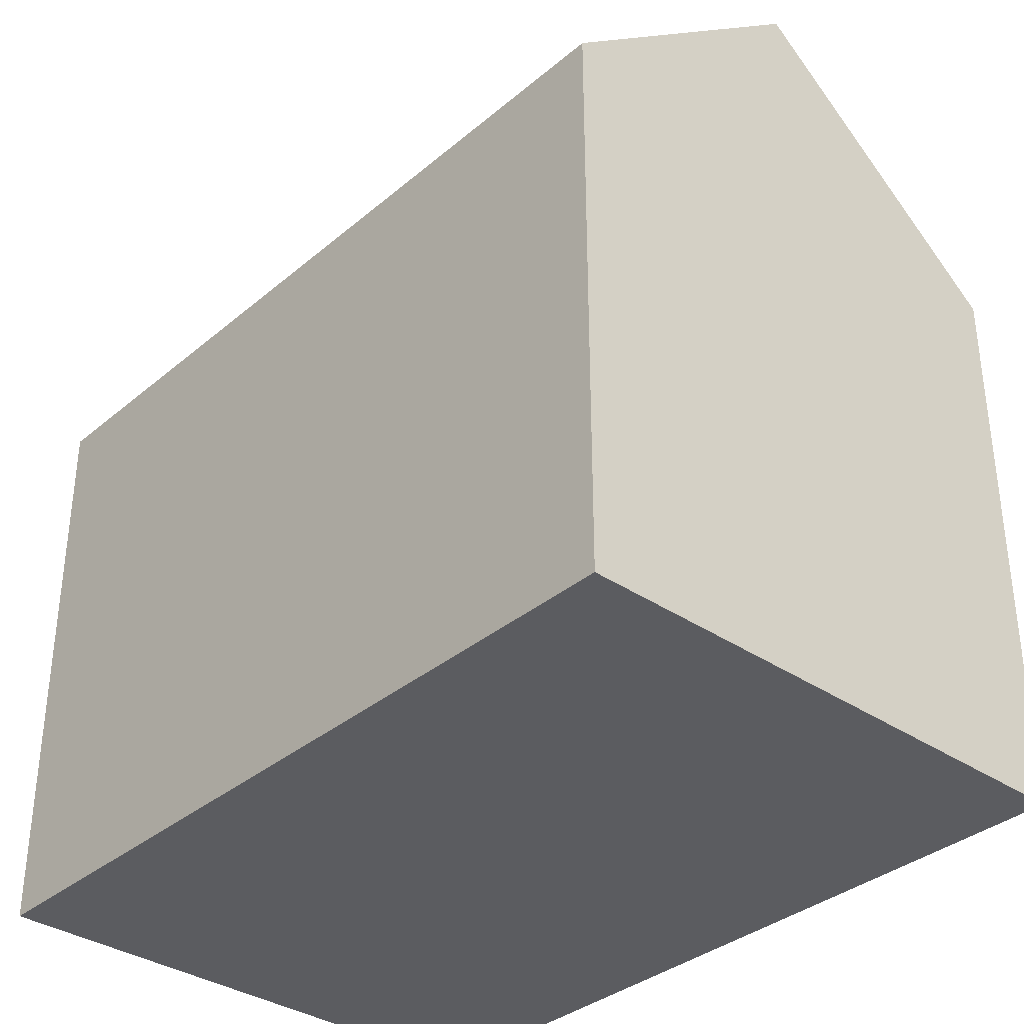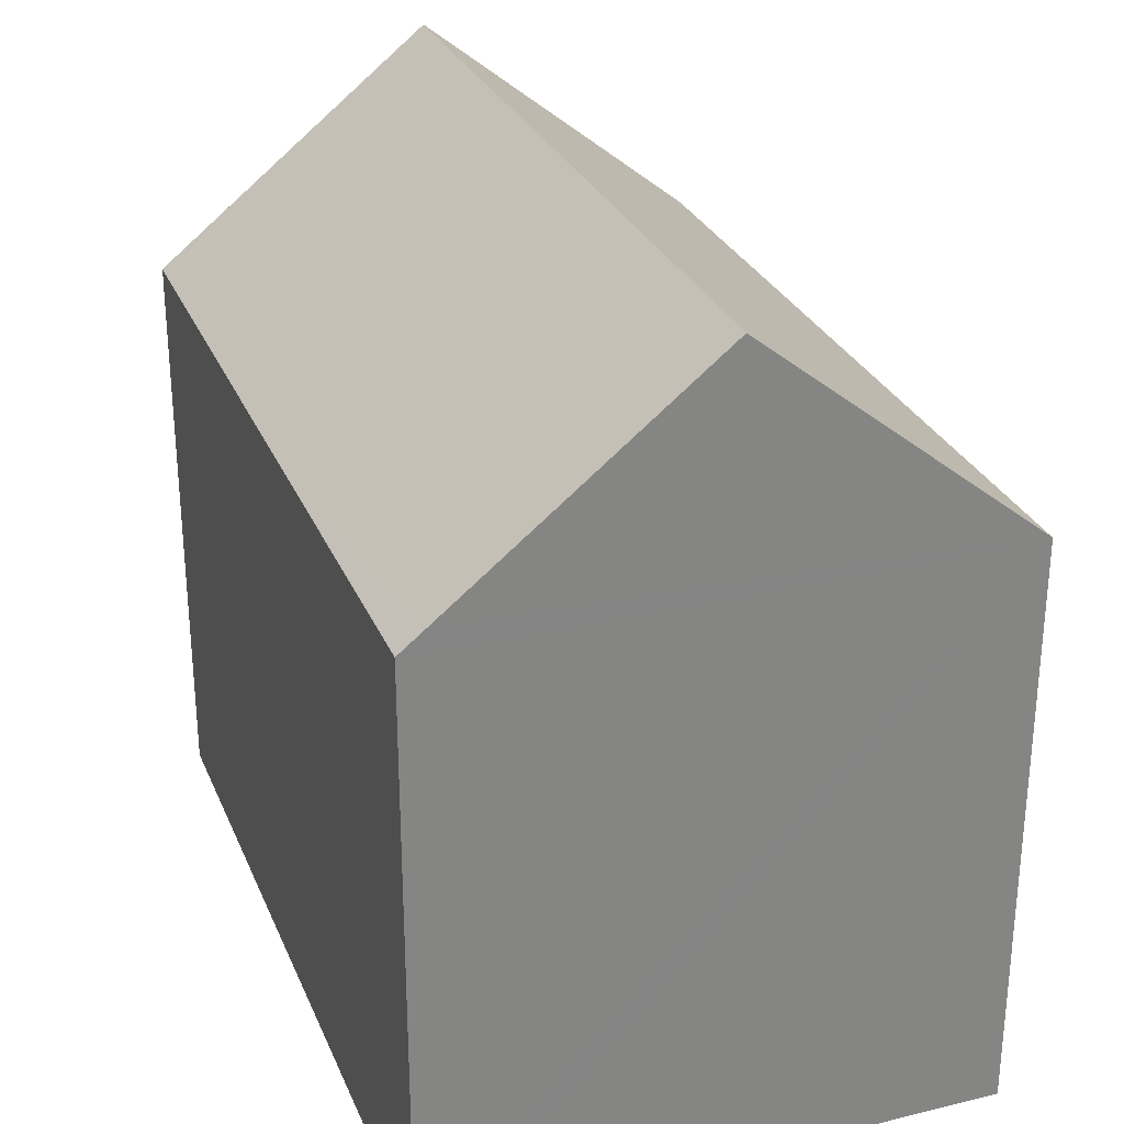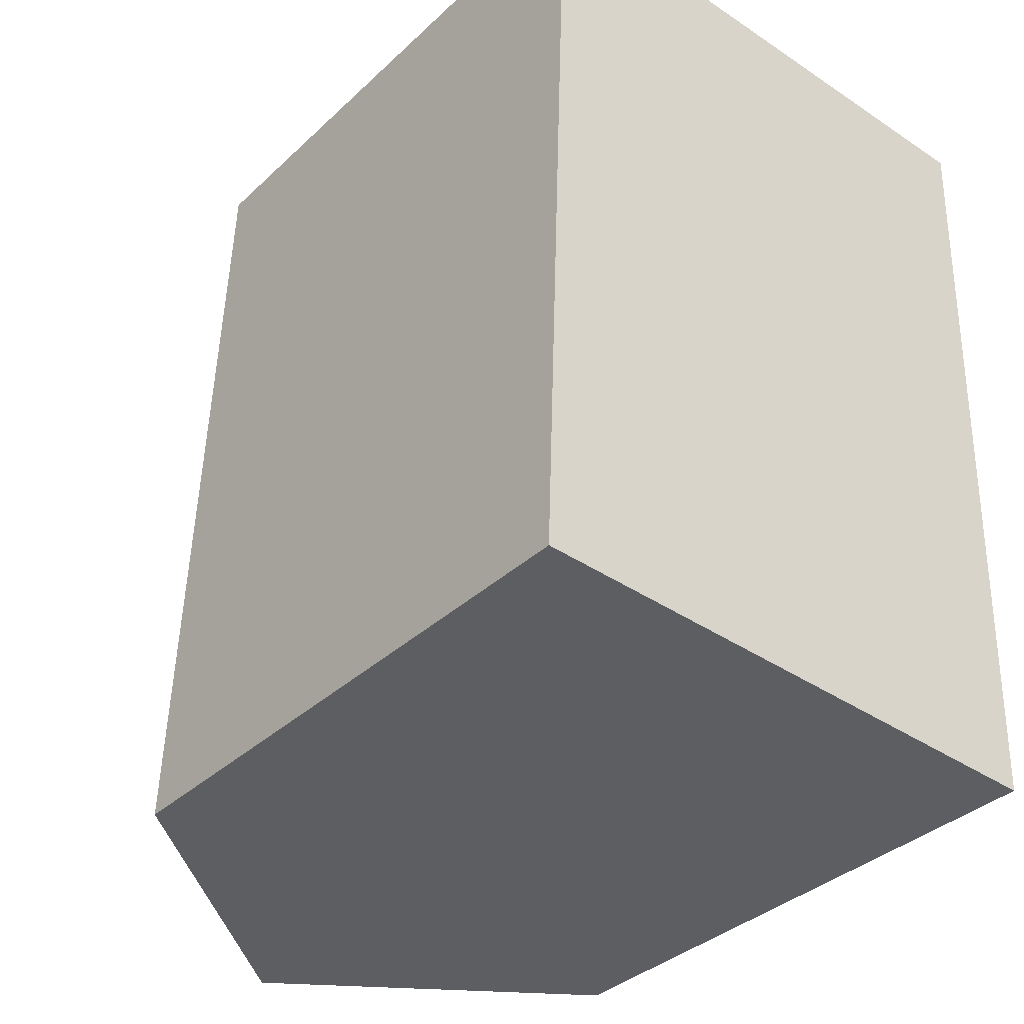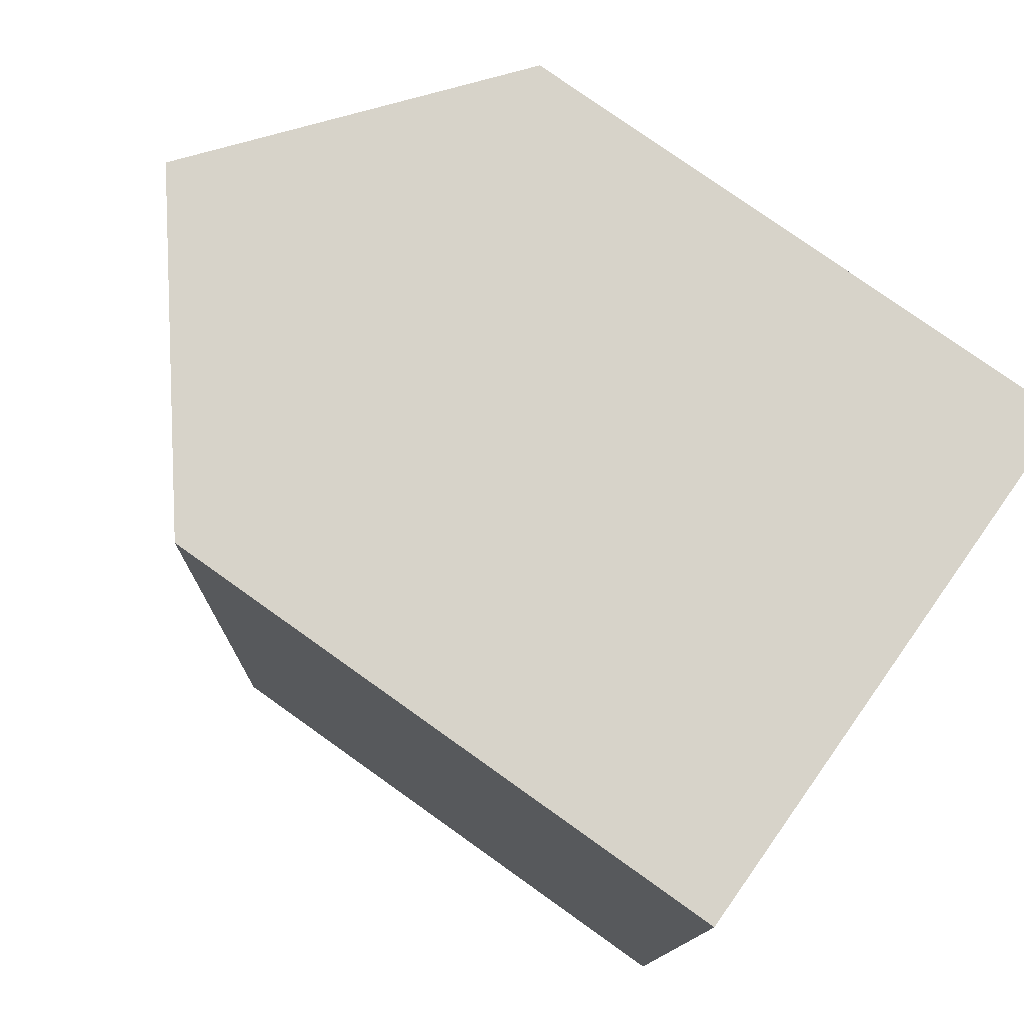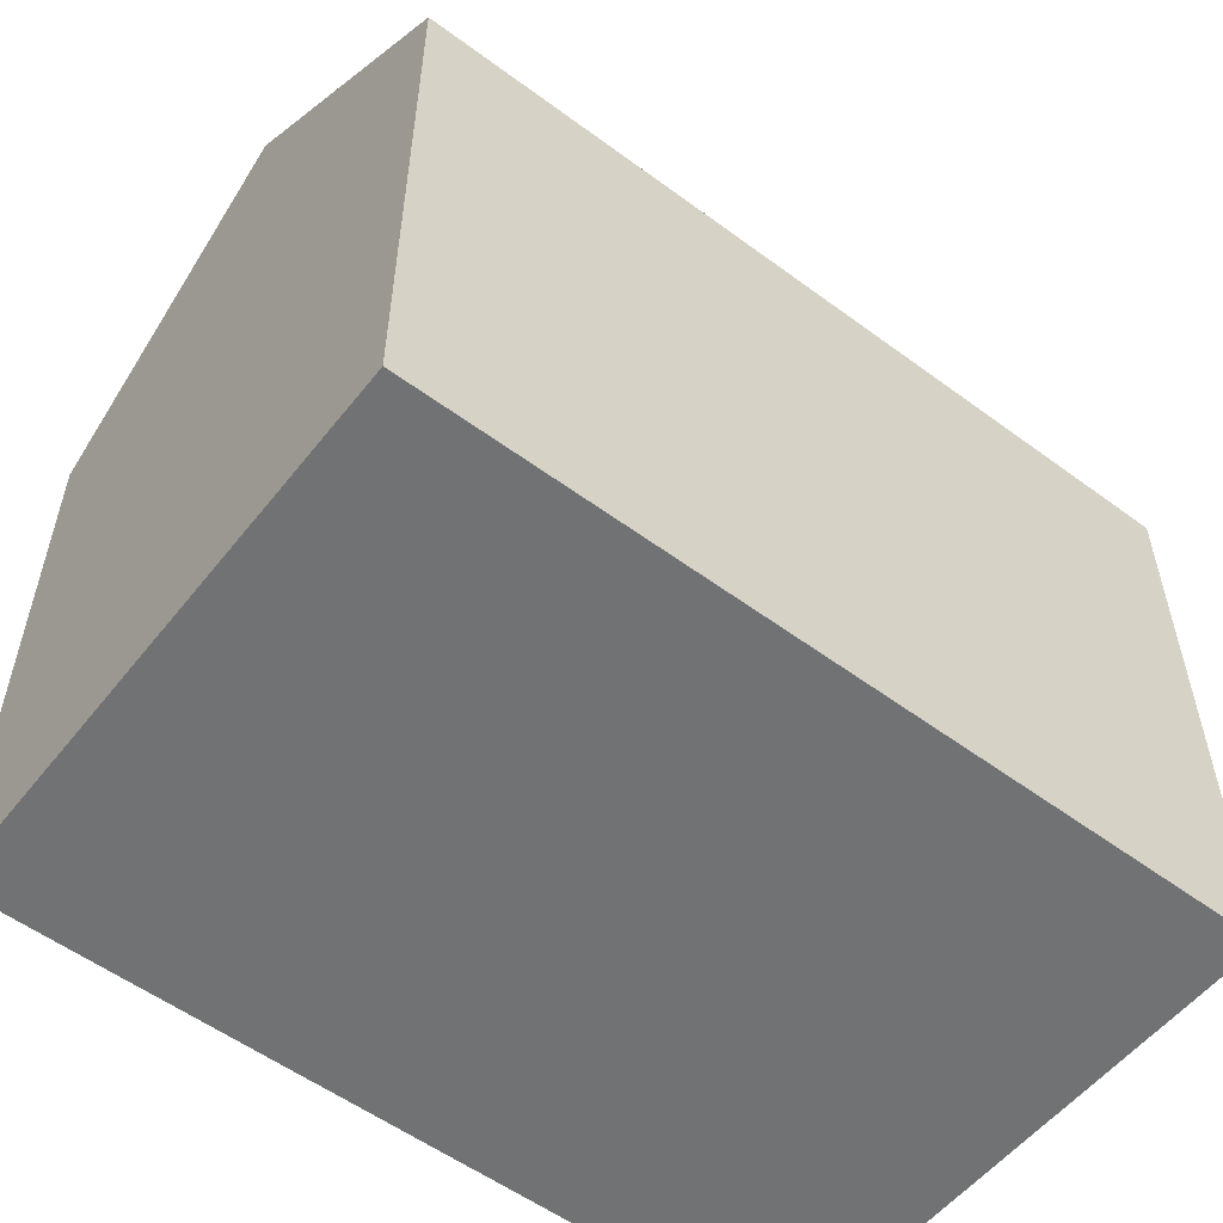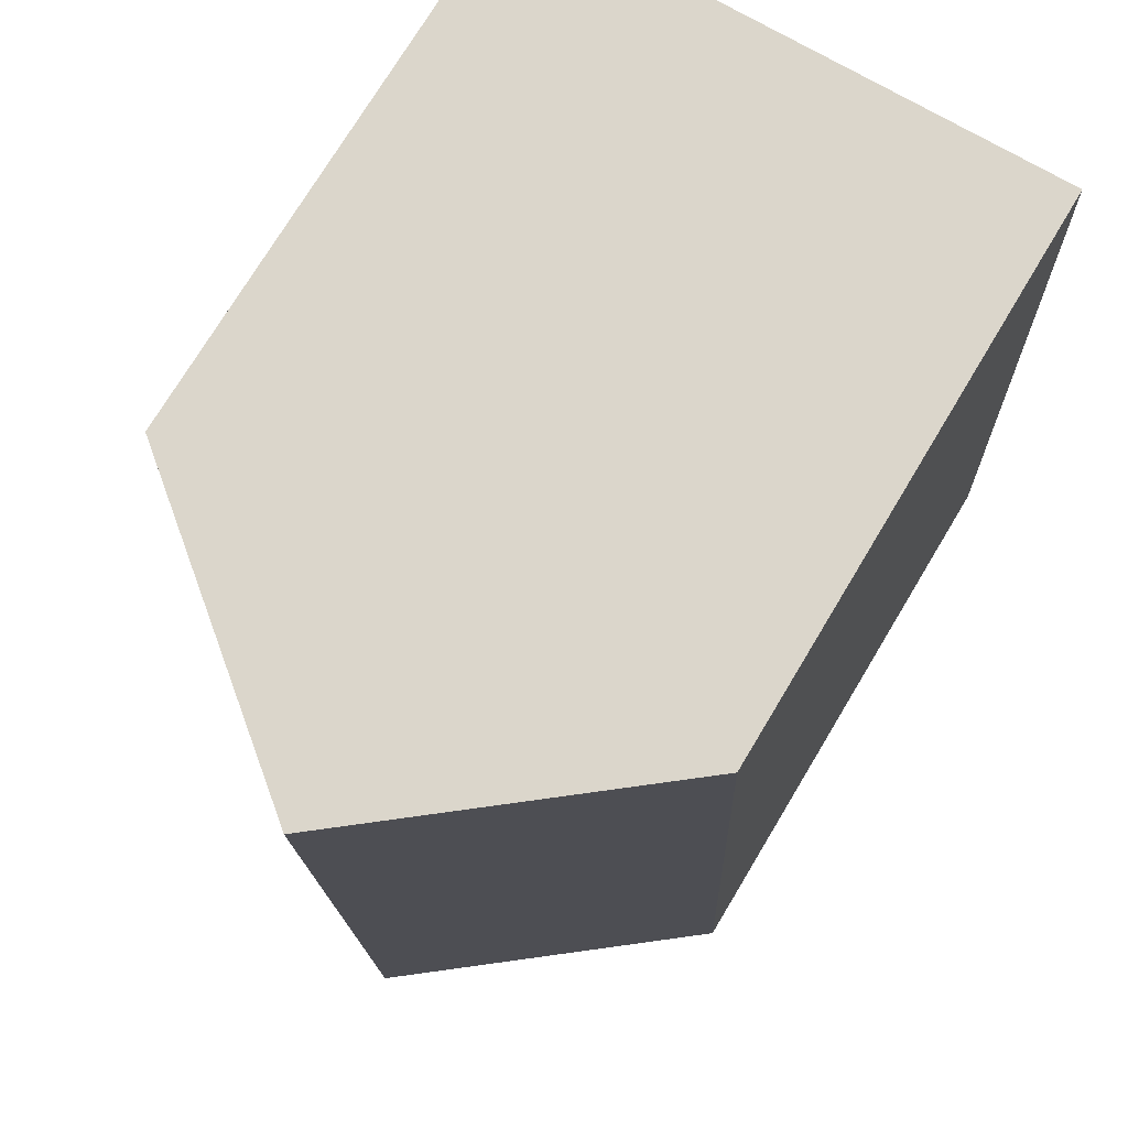
<metadata>
{"format":"obj","ext":"obj","renderer":"f3d","projection":"perspective","resolution":1024,"background":"white","views":[{"elev":-35.1,"azim":140.1,"up":"+Y"},{"elev":28.5,"azim":162.3,"up":"+Y"},{"elev":-36.0,"azim":-39.7,"up":"+Z"},{"elev":78.4,"azim":-54.6,"up":"+Z"},{"elev":-55.5,"azim":54.2,"up":"+Y"},{"elev":74.1,"azim":-149.0,"up":"+Z"}]}
</metadata>
<code>
v  9.887 11.04 -0.41
v  10.53 10.69 4.939
v  10.34 10.69 -0.428
v  5.168 14.81 -0.214
v  5.713 14.81 14.8
v  10.7 10.69 9.601
v  10.44 11.04 14.64
v  10.88 10.69 14.63
v  0 10.69 6.543e-16
v  0.543 10.69 14.97
v  10.34 2.621e-17 -0.428
v  9.887 2.511e-17 -0.41
v  0 0 0
v  5.168 1.31e-17 -0.214
v  0.543 -9.165e-16 14.97
v  5.713 -9.061e-16 14.8
v  10.44 -8.964e-16 14.64
v  10.88 -8.956e-16 14.63
v  10.7 -5.879e-16 9.601
v  10.53 -3.024e-16 4.939
g defaultobject
f 1 2 3
f 2 1 4
f 2 4 5
f 2 5 6
f 6 5 7
f 6 7 8
f 9 5 4
f 5 9 10
f 1 9 4
f 9 1 3
f 9 3 11
f 9 11 12
f 9 12 13
f 13 12 14
f 13 10 9
f 10 13 15
f 15 5 10
f 5 15 7
f 7 15 8
f 8 15 16
f 8 16 17
f 8 17 18
f 18 6 8
f 6 18 2
f 2 18 3
f 3 18 19
f 3 19 20
f 3 20 11
f 17 19 18
f 19 17 16
f 19 16 15
f 19 15 13
f 19 13 20
f 20 13 11
f 11 13 14
f 11 14 12

</code>
